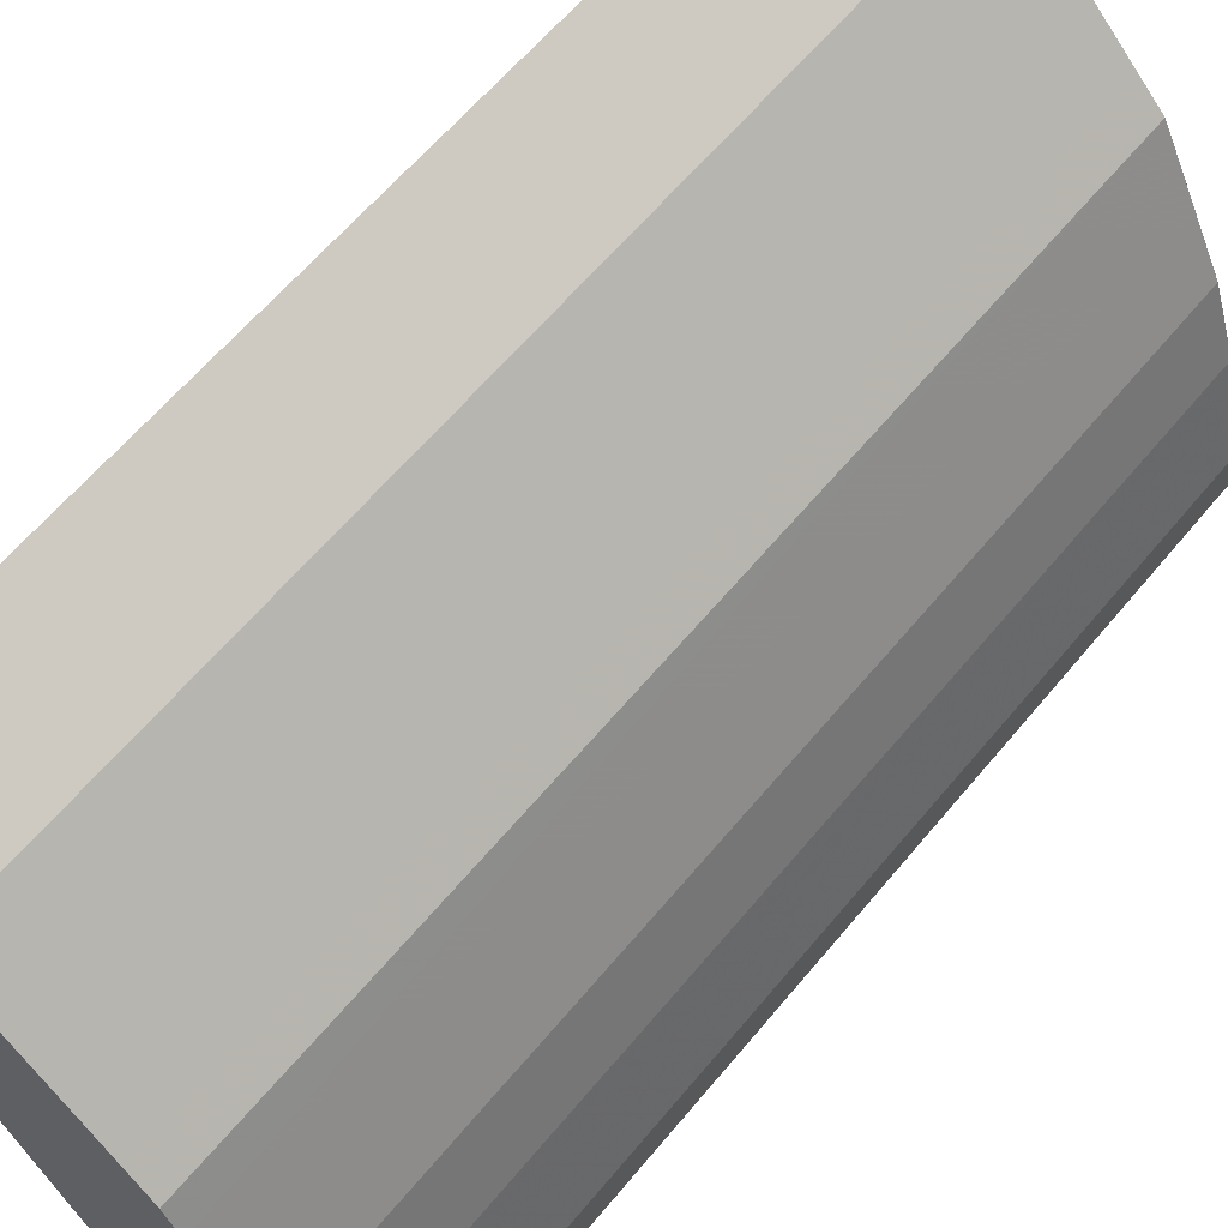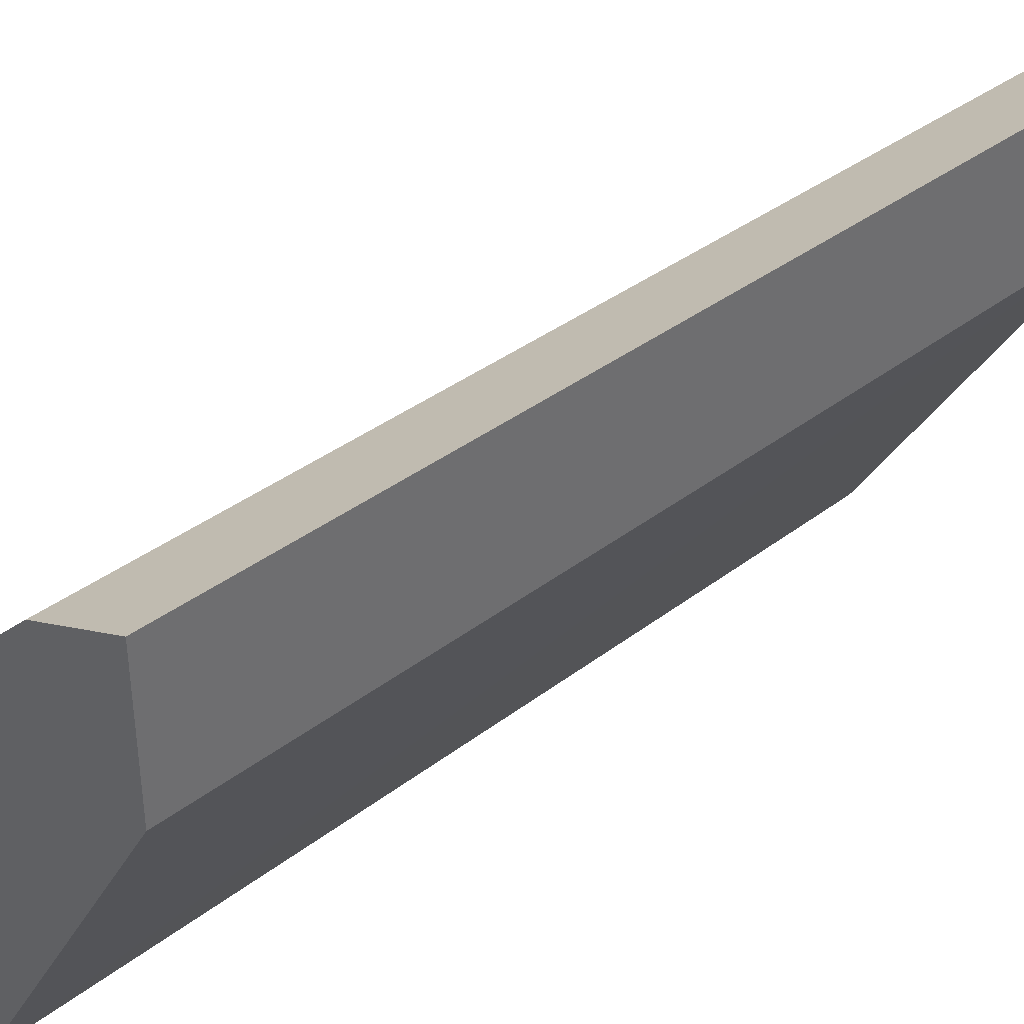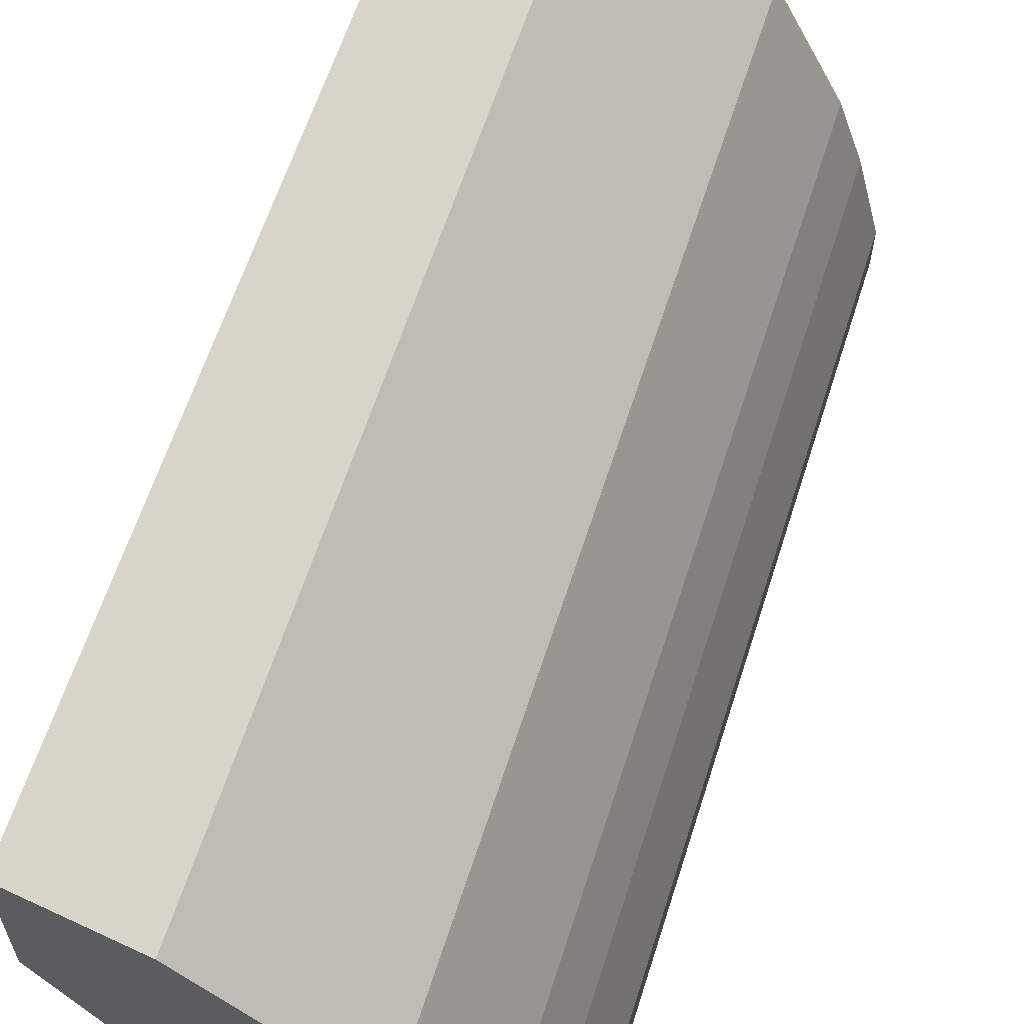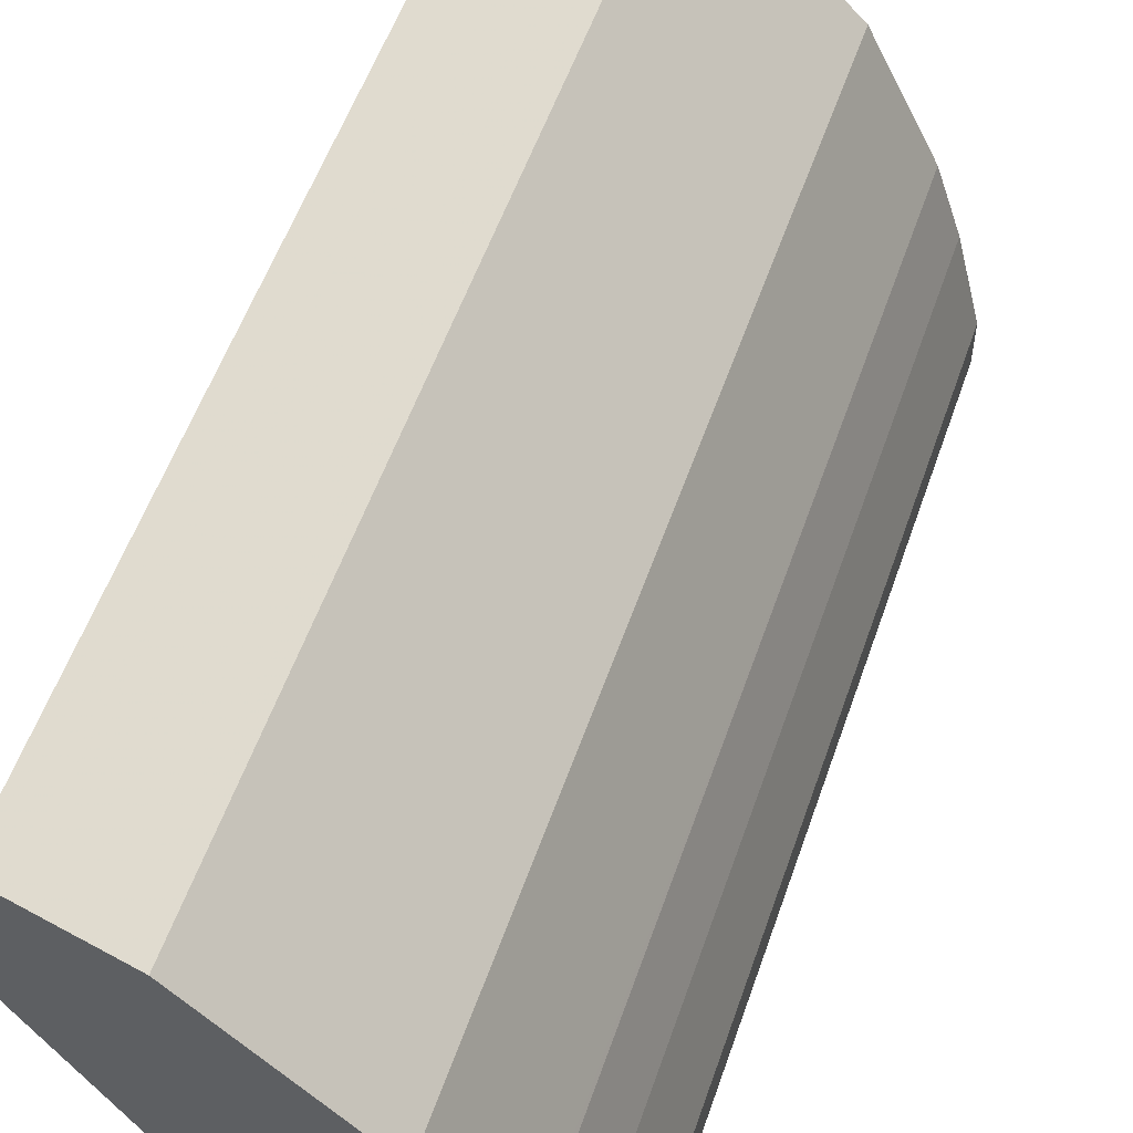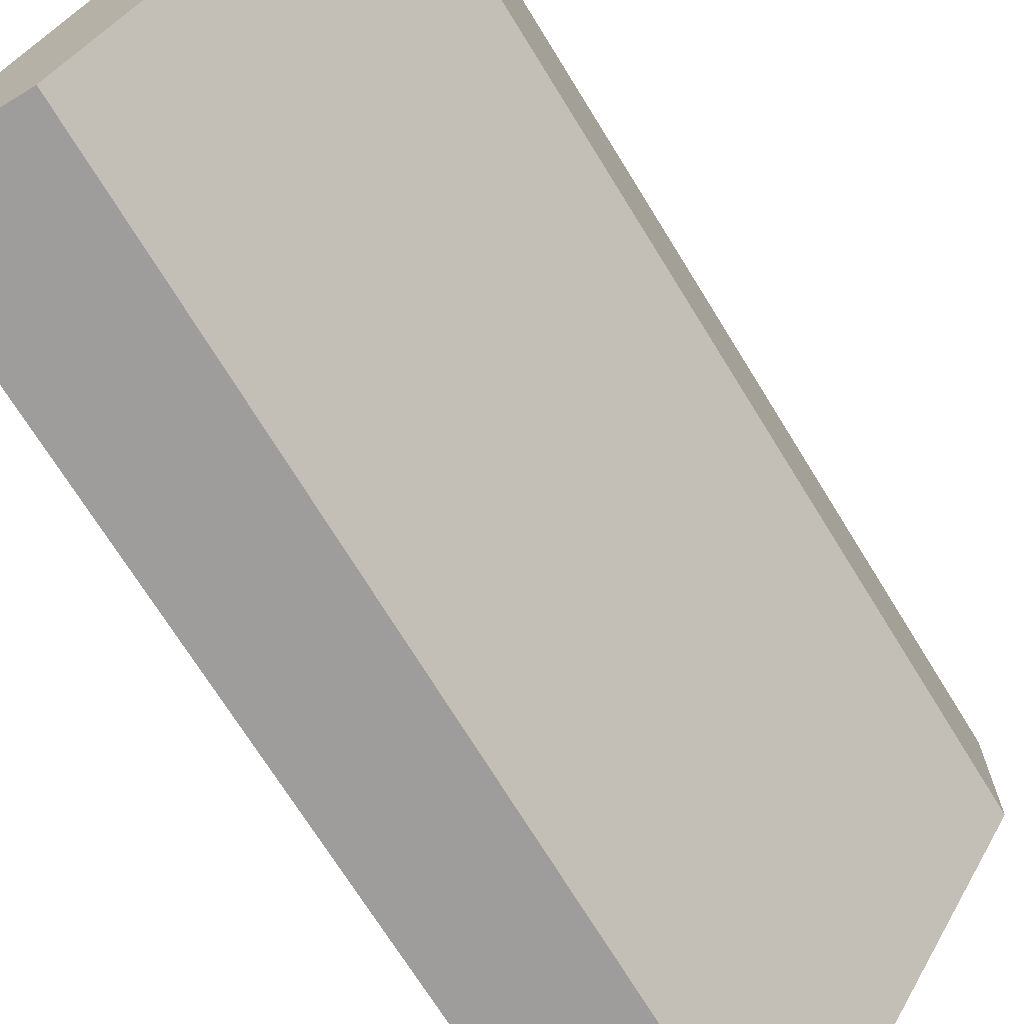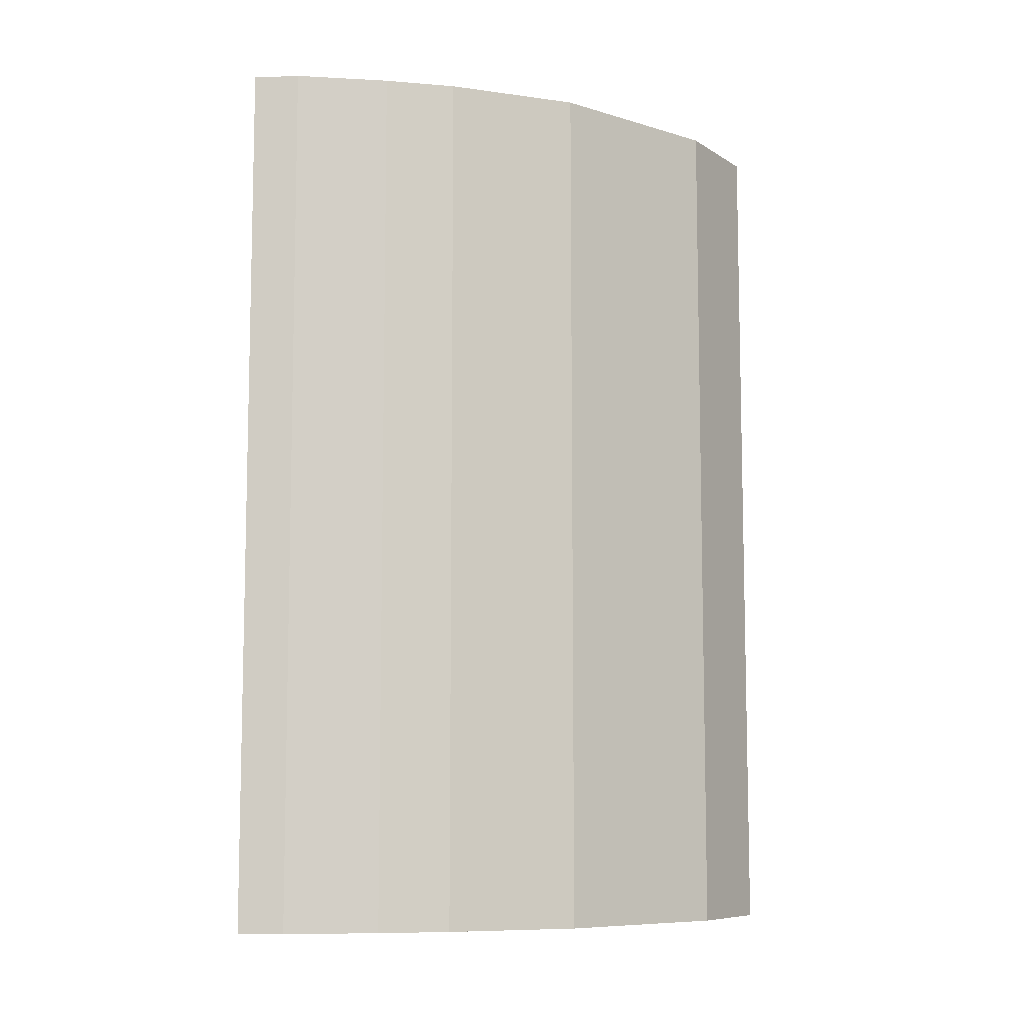
<metadata>
{"format":"obj","ext":"obj","renderer":"f3d","projection":"perspective","resolution":1024,"background":"white","views":[{"elev":62.2,"azim":-140.4,"up":"+Z"},{"elev":38.5,"azim":46.6,"up":"+Z"},{"elev":62.0,"azim":-162.3,"up":"+Z"},{"elev":55.5,"azim":-161.0,"up":"+Z"},{"elev":-70.5,"azim":31.6,"up":"+Z"},{"elev":-8.4,"azim":-84.4,"up":"+Y"}]}
</metadata>
<code>
v -0.2113 0.02435 0.4492
v -0.2113 0.02435 0.3344
v -0.2934 0.02435 0.4082
v -0.2507 -0.7204 0.4295
v -0.2113 -0.7204 0.4492
v -0.4018 0.02435 0.01886
v -0.2113 -0.7204 0.3282
v -0.3955 -0.7204 0.01886
v -0.3125 0.02435 0.389
v -0.2934 -0.7204 0.4082
v -0.4956 0.02435 0.01886
v -0.4974 -0.7204 0.01886
v -0.389 0.02435 0.3125
v -0.3125 -0.7204 0.389
v -0.4974 0.0242 0.01886
v -0.4974 0.02435 0.01916
v -0.4974 -0.7204 0.05741
v -0.4081 0.02435 0.2934
v -0.389 -0.7204 0.3125
v -0.4974 0.02435 0.05741
v -0.4783 -0.7204 0.134
v -0.4192 0.02435 0.2713
v -0.4081 -0.7204 0.2934
v -0.4783 0.02435 0.134
v -0.4592 -0.7204 0.1913
v -0.44 0.02435 0.2296
v -0.4378 -0.7204 0.234
v -0.4592 0.02435 0.1913
v -0.4506 -0.7204 0.2086
v -0.4574 0.02435 0.1948
v -0.44 -0.7204 0.2296
f 12 20 16
f 12 17 20
f 11 15 16
f 9 19 14
f 9 13 19
f 4 7 5
f 6 12 15
f 4 8 7
f 4 12 8
f 12 16 15
f 4 17 12
f 6 15 11
f 13 18 23
f 22 27 23
f 17 21 24
f 17 24 20
f 18 22 23
f 21 25 28
f 21 28 24
f 22 26 27
f 25 29 30
f 25 30 28
f 26 30 29
f 26 29 31
f 26 31 27
f 4 21 17
f 13 23 19
f 4 25 21
f 6 8 12
f 4 31 29
f 4 29 25
f 1 2 6
f 1 6 11
f 1 11 16
f 1 16 20
f 1 20 24
f 1 28 30
f 1 30 26
f 1 26 22
f 1 22 18
f 1 18 13
f 1 13 9
f 1 9 3
f 1 3 4
f 1 24 28
f 1 5 7
f 1 4 5
f 4 27 31
f 4 23 27
f 4 19 23
f 4 10 14
f 4 14 19
f 3 14 10
f 3 9 14
f 2 8 6
f 2 7 8
f 1 7 2
f 3 10 4

</code>
